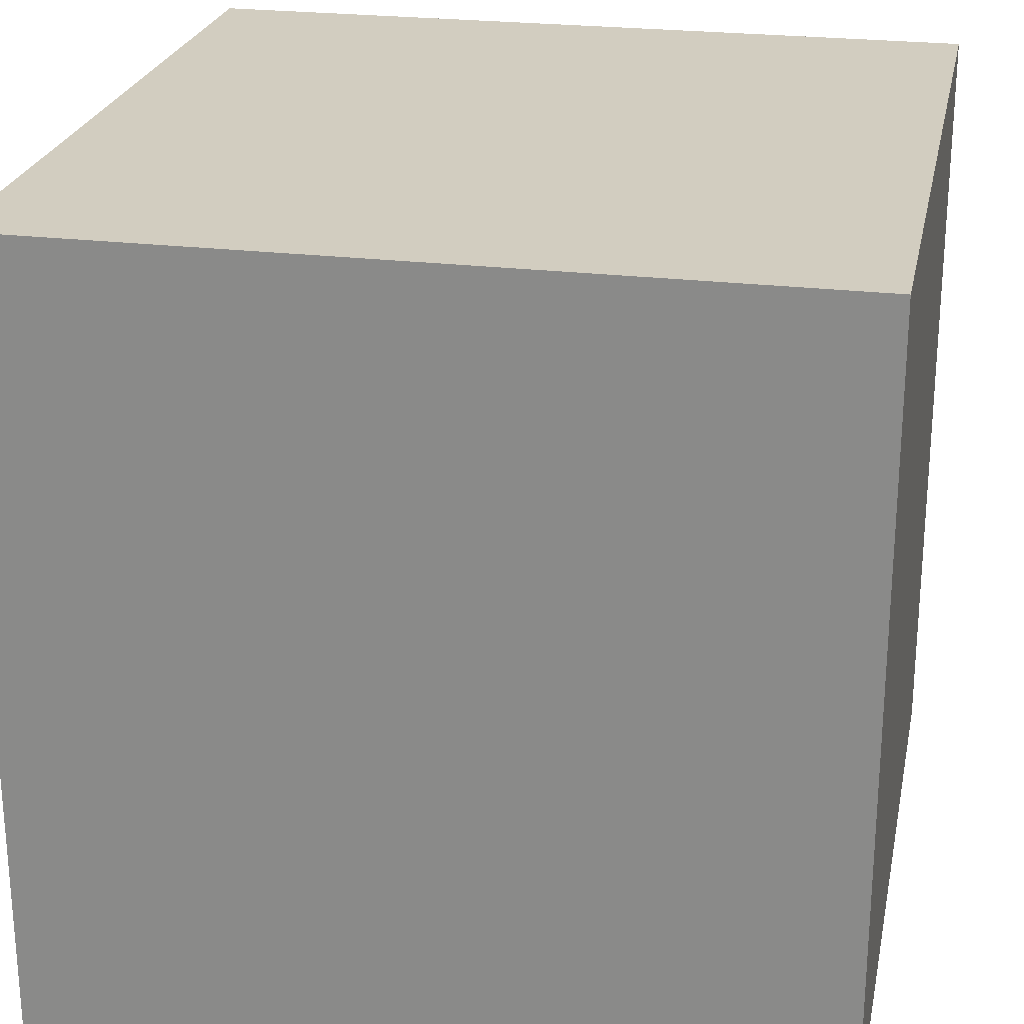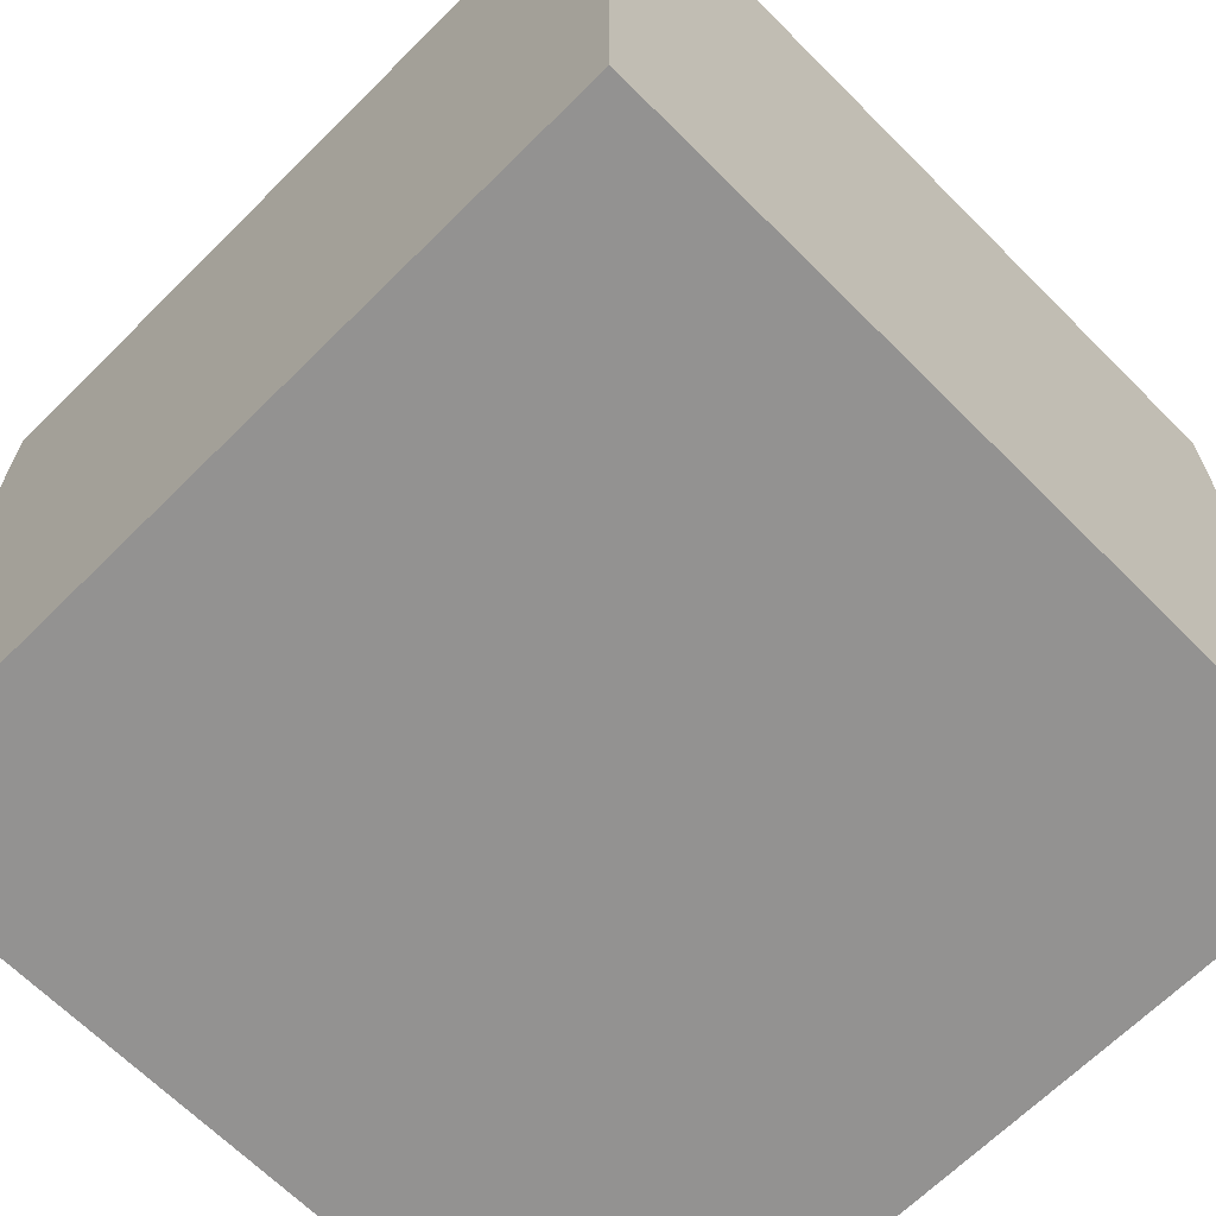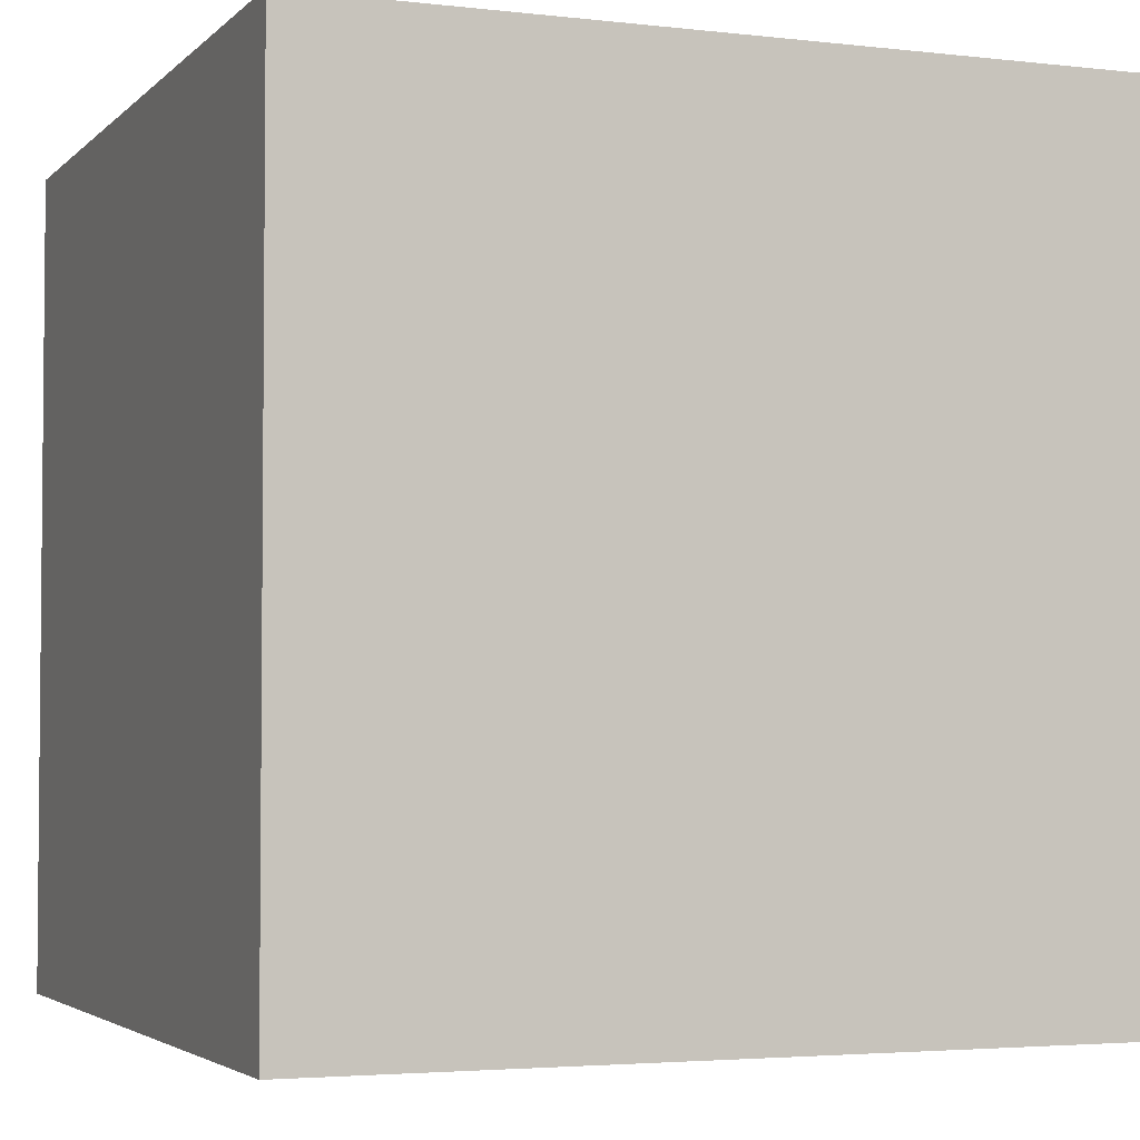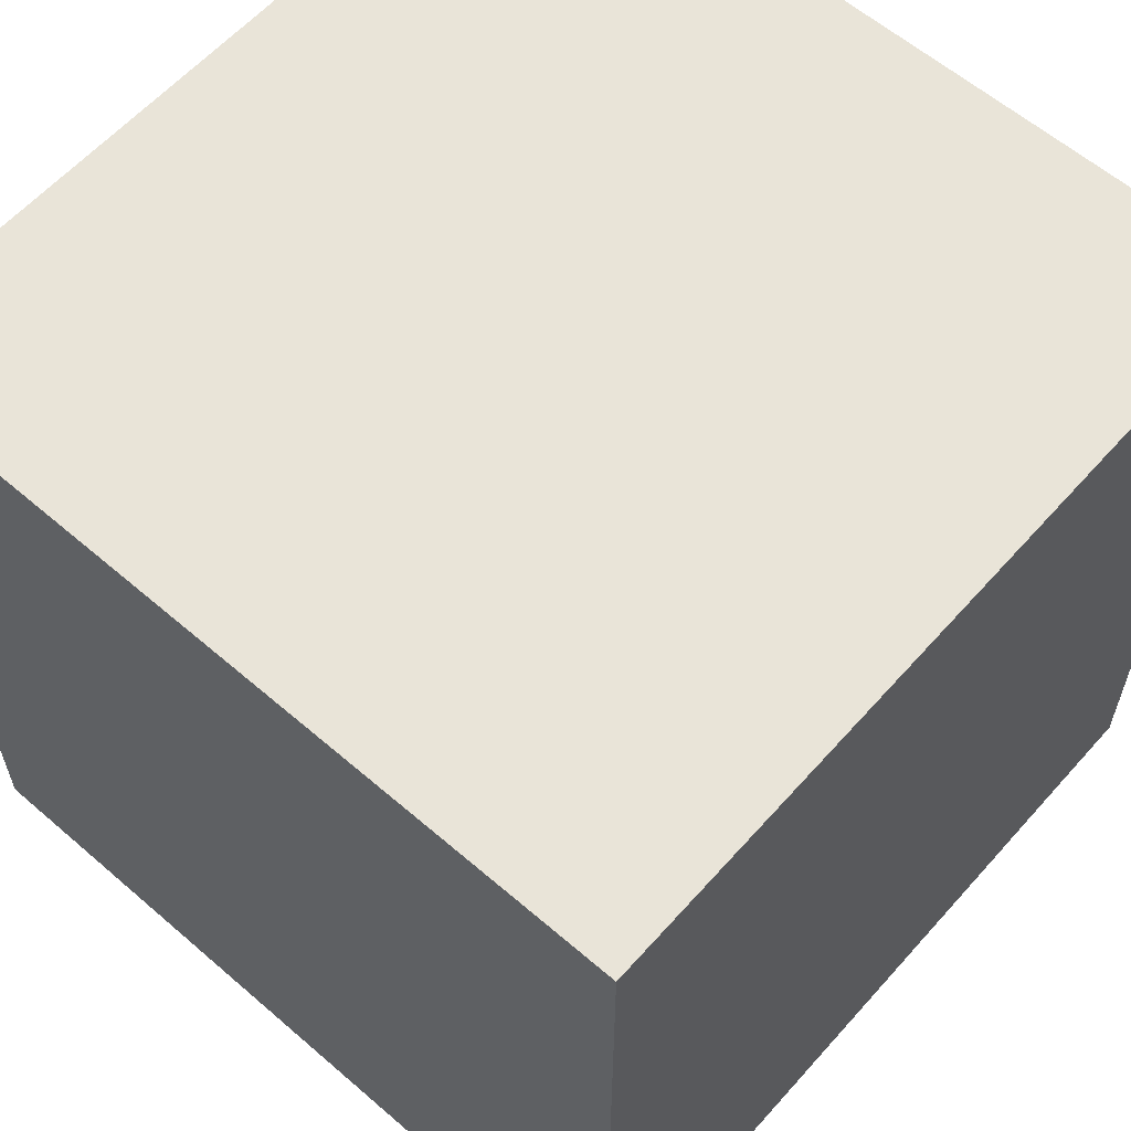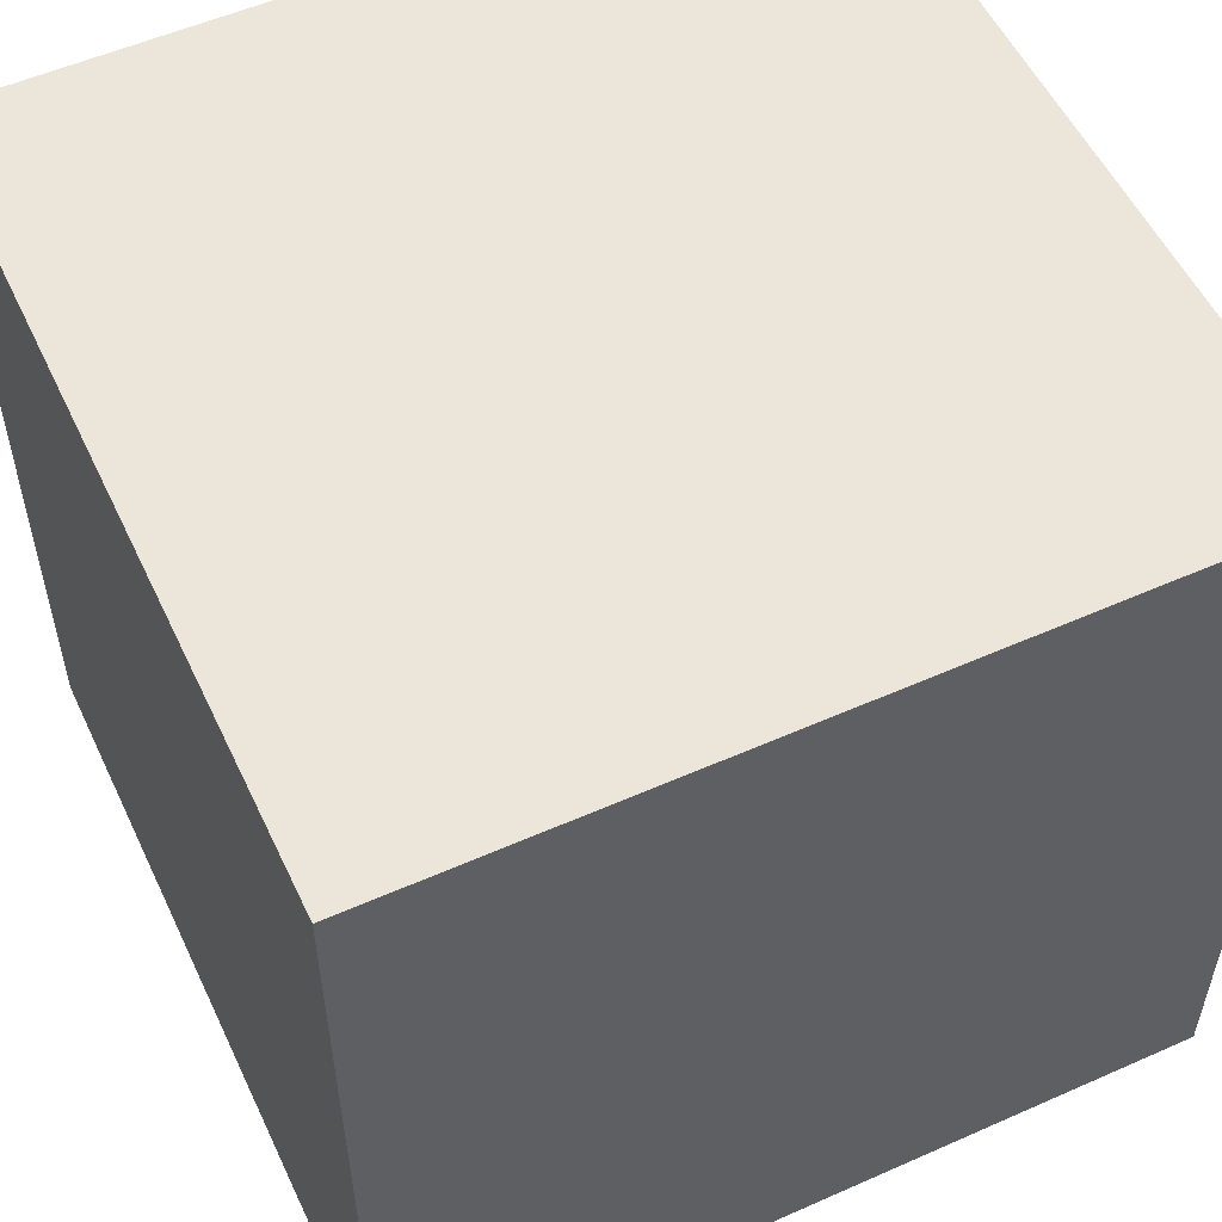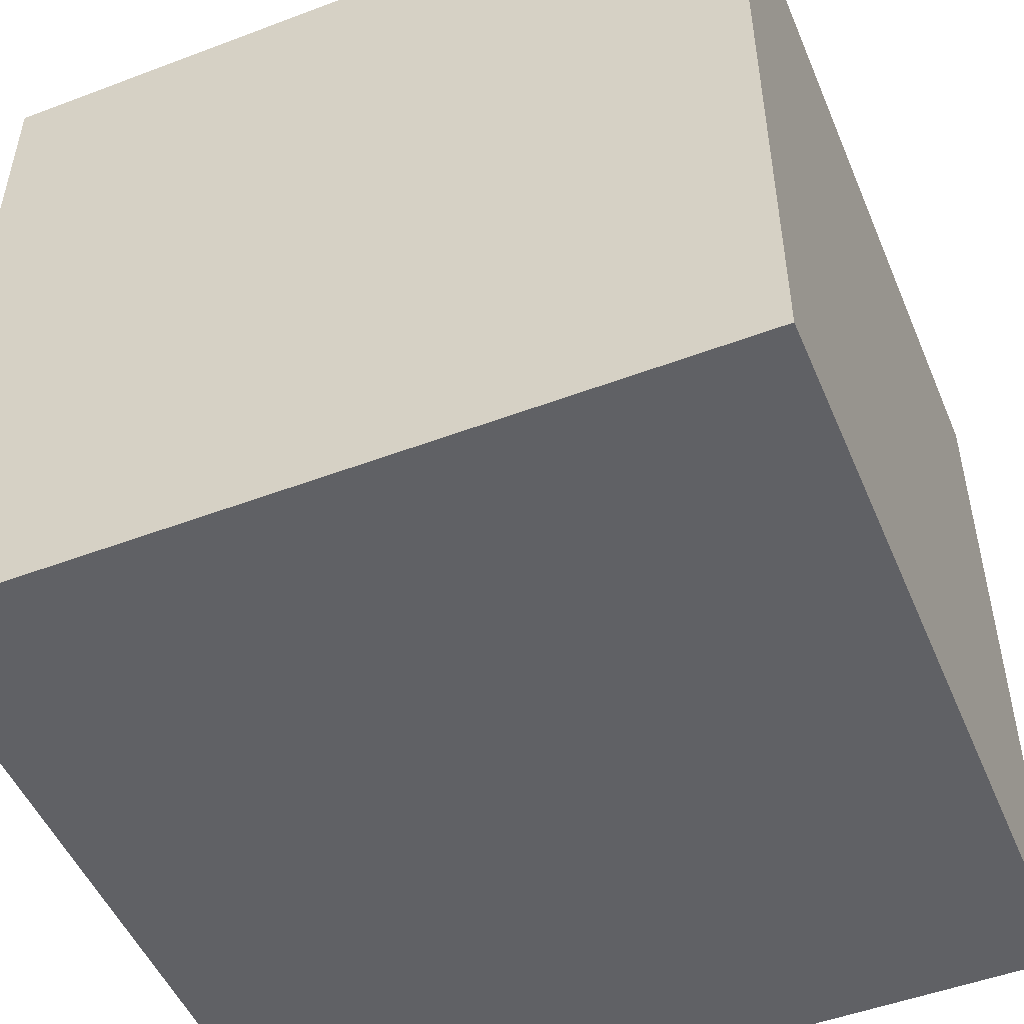
<metadata>
{"format":"obj","ext":"obj","renderer":"f3d","projection":"perspective","resolution":1024,"background":"white","views":[{"elev":24.3,"azim":101.4,"up":"+Y"},{"elev":-66.5,"azim":134.9,"up":"+Z"},{"elev":-3.4,"azim":-111.6,"up":"+Y"},{"elev":60.2,"azim":41.4,"up":"+Y"},{"elev":54.6,"azim":-115.1,"up":"+Z"},{"elev":-50.2,"azim":22.5,"up":"+Y"}]}
</metadata>
<code>
o Cube.001
v 1 0 -1
v 1 0 1
v -1 0 1
v -1 0 -1
v 1 2 -1
v -1 2 -1
v -1 2 1
v 1 2 1
f 1 2 3 4
f 5 6 7 8
f 1 5 8 2
f 2 8 7 3
f 3 7 6 4
f 5 1 4 6

</code>
